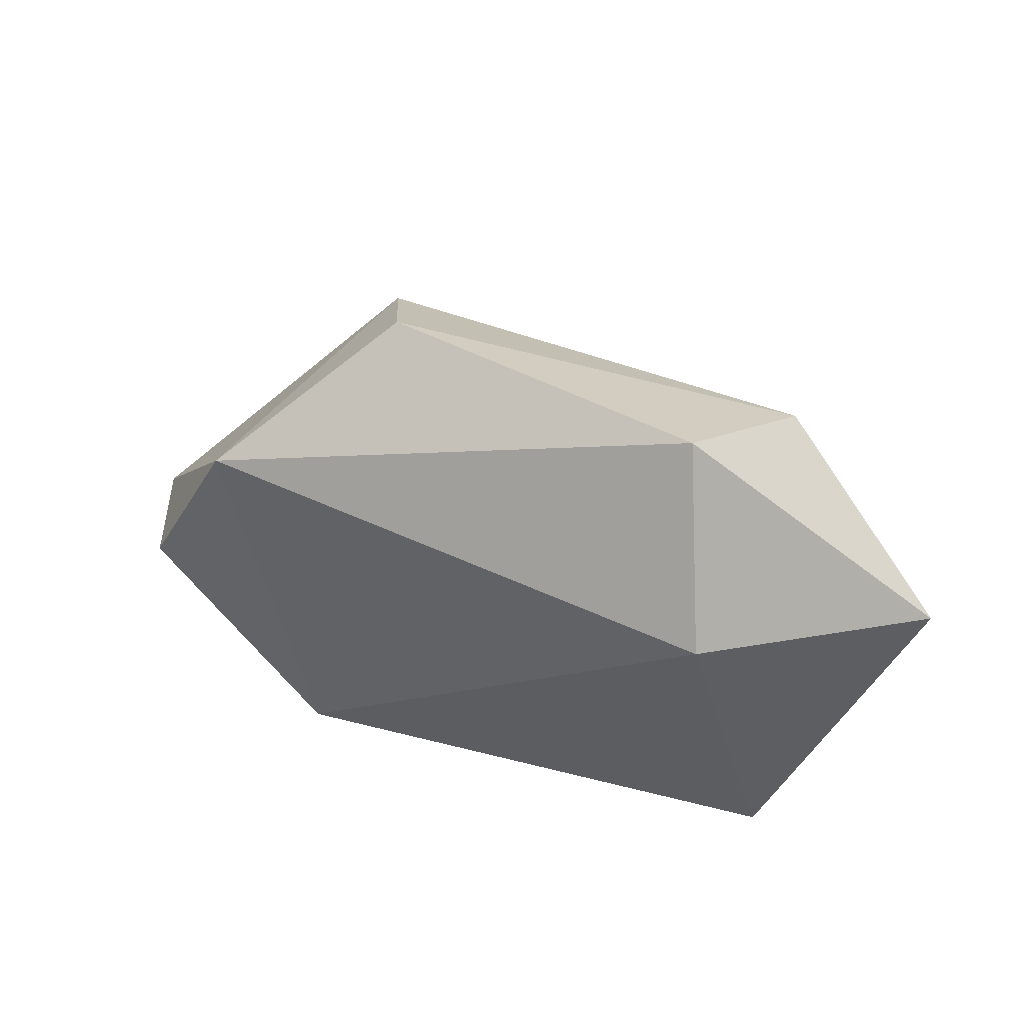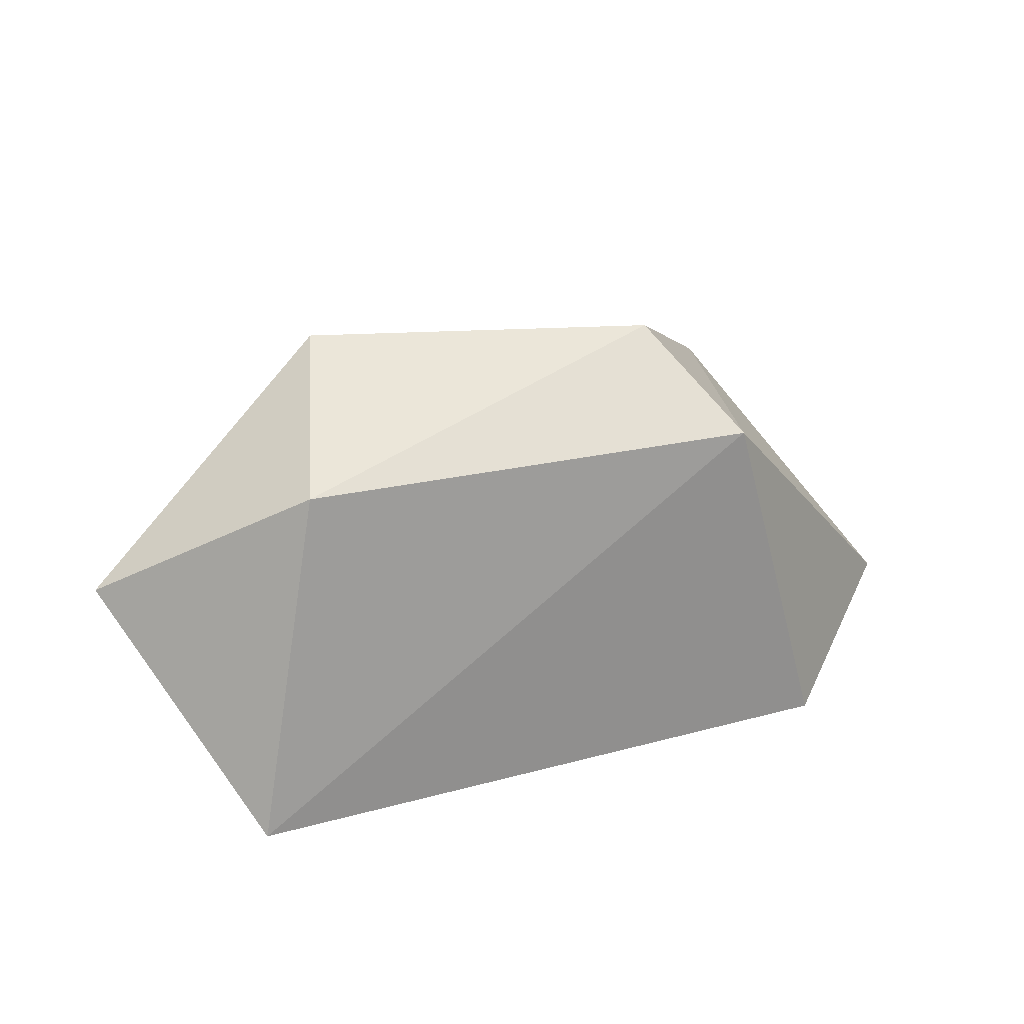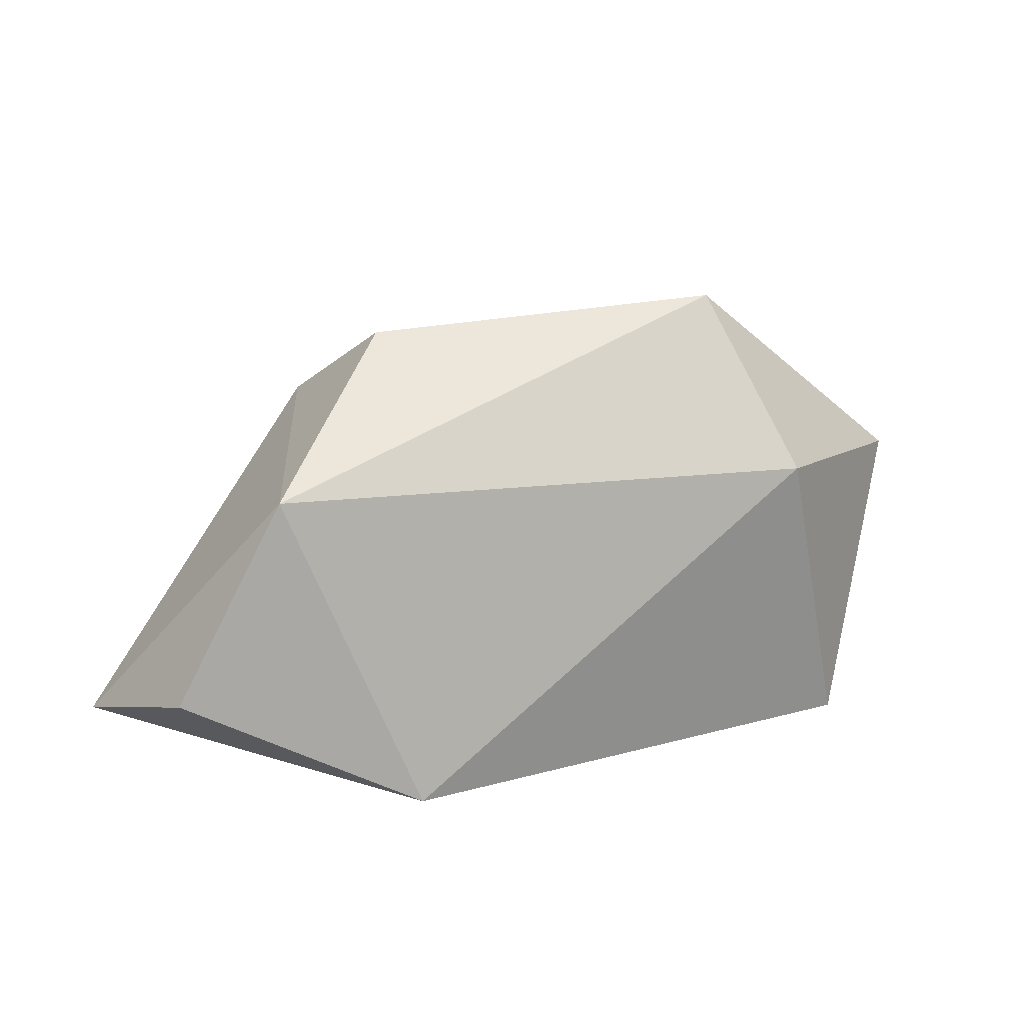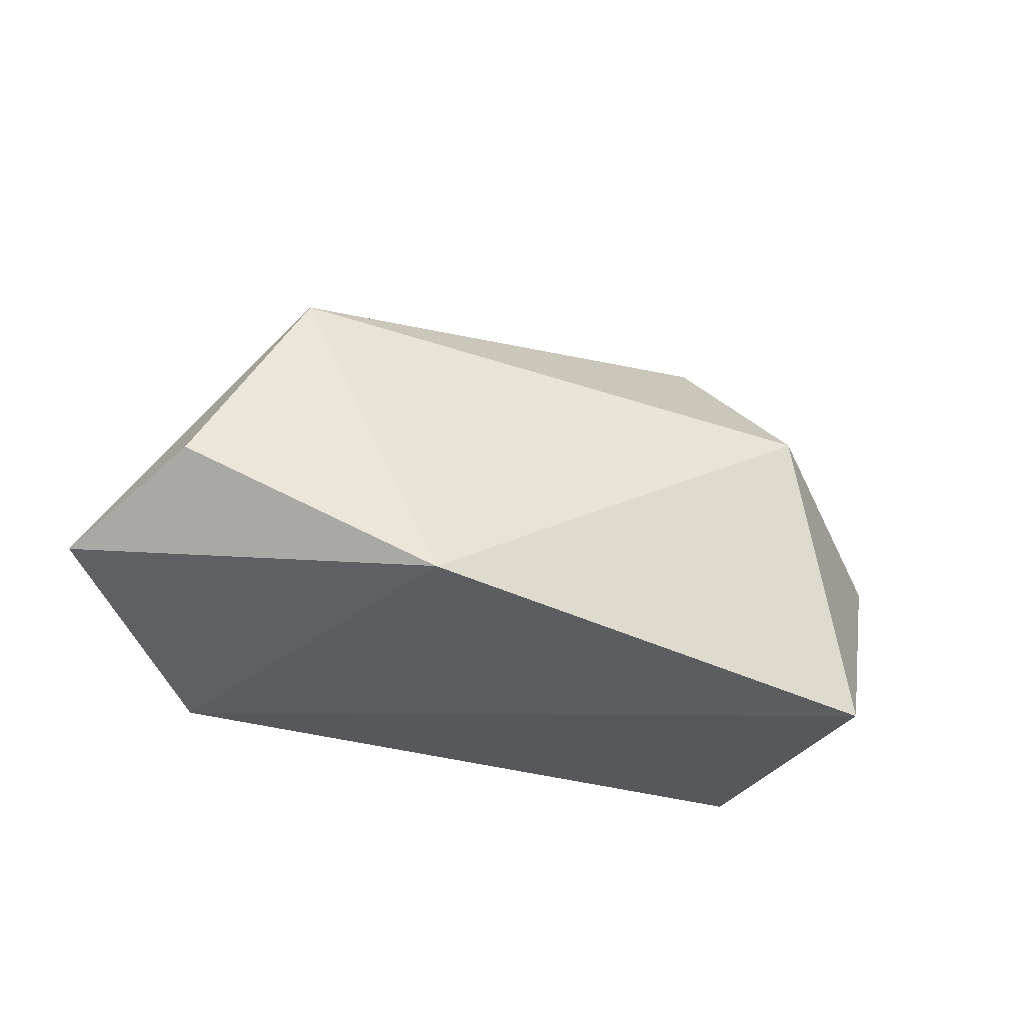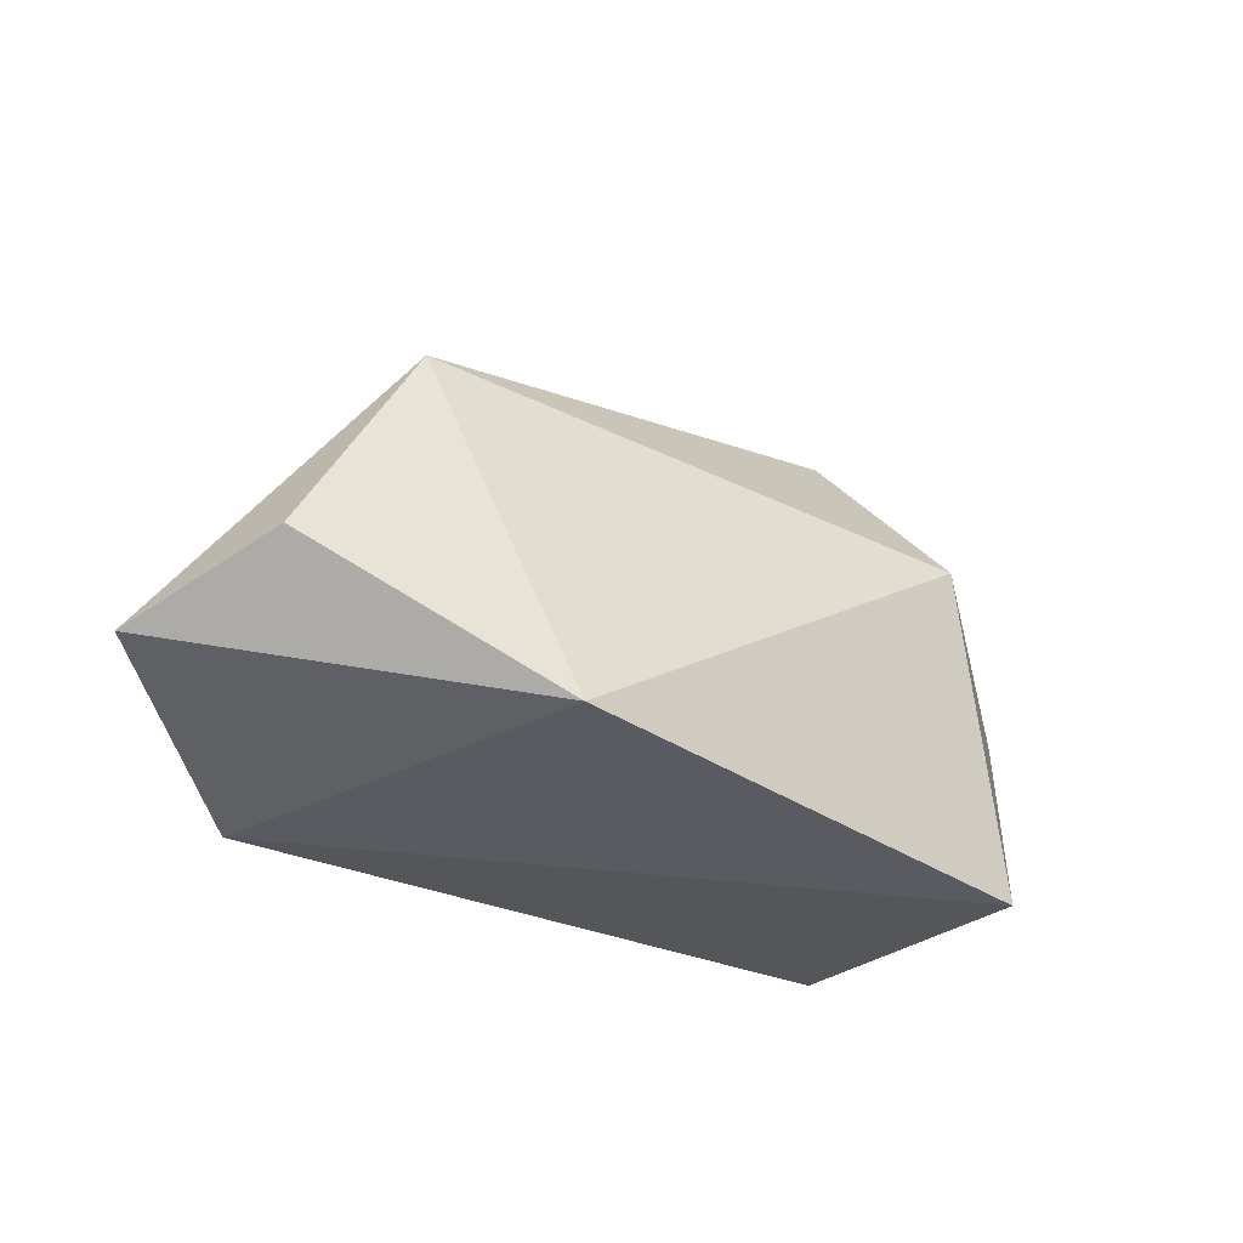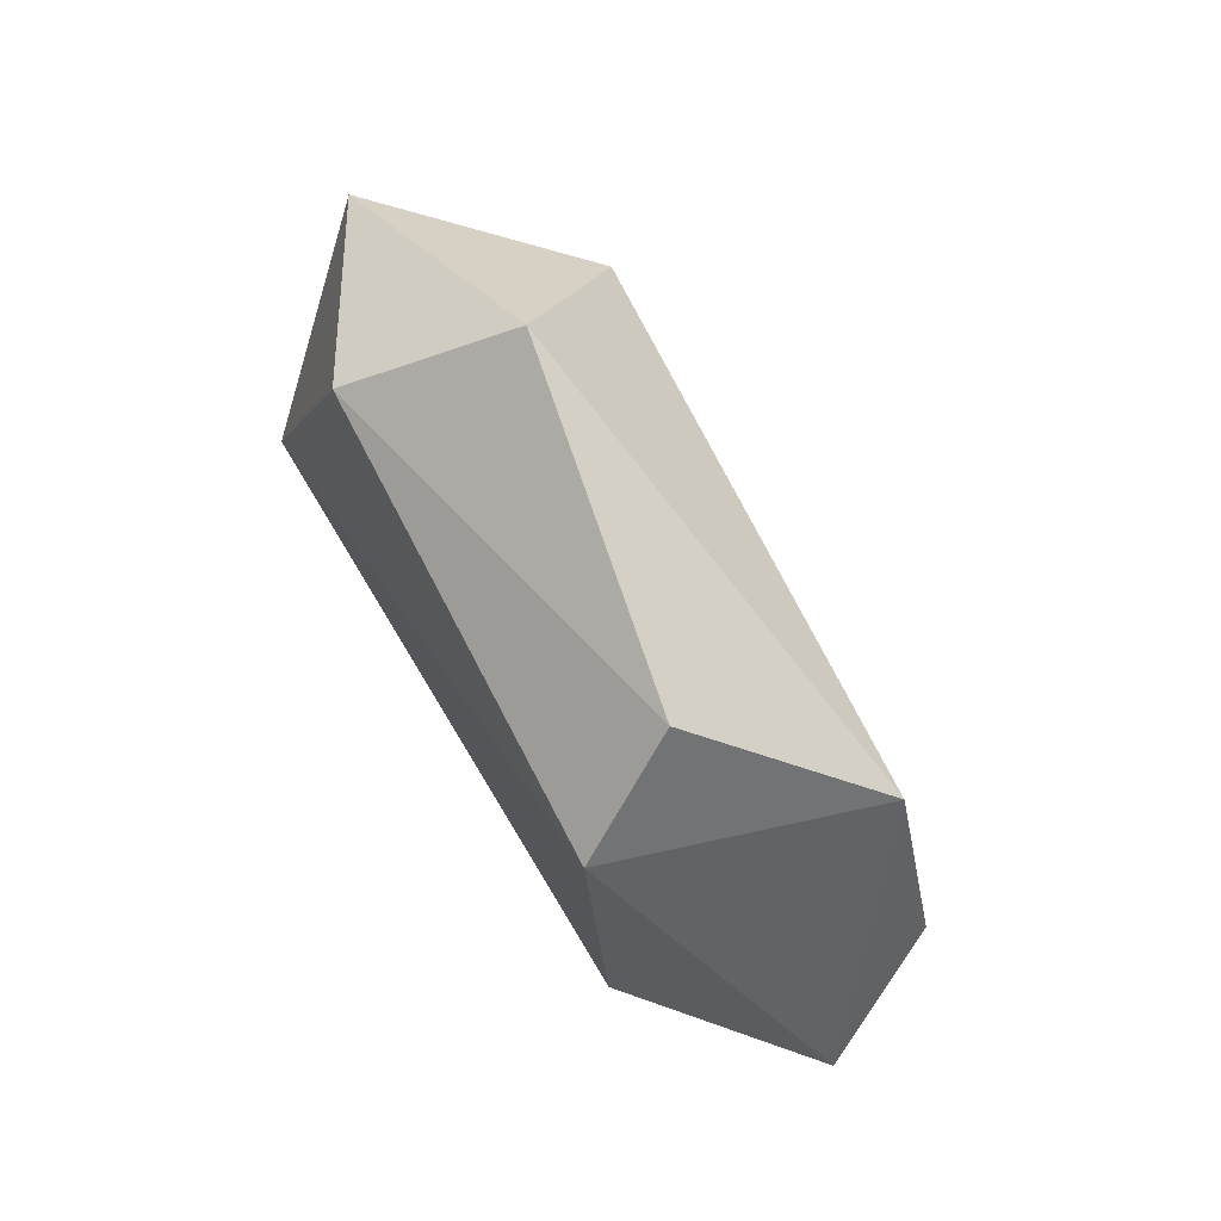
<metadata>
{"format":"obj","ext":"obj","renderer":"f3d","projection":"perspective","resolution":1024,"background":"white","views":[{"elev":48.7,"azim":-158.4,"up":"+Y"},{"elev":30.1,"azim":-26.0,"up":"+Y"},{"elev":19.8,"azim":158.5,"up":"+Y"},{"elev":-35.9,"azim":153.3,"up":"+Y"},{"elev":-33.2,"azim":143.2,"up":"+Y"},{"elev":79.3,"azim":58.0,"up":"+Y"}]}
</metadata>
<code>
o FL_foot_joint_constraints_in_RR_foot_joint_reduced.obj
v 0.645 0.7325 0.03818
v -0.06714 0.07079 -0.1976
v 1.029 0.2418 -0.1627
v 0.6867 0.07415 -0.2753
v -0.09952 0.1273 0.2489
v 0.04754 0.5251 -0.2513
v 0.7275 0.605 0.2146
v 0.8581 0.07291 0.2599
v 0.02887 0.6353 0.1649
v 1.125 0.1666 0.04736
v 0.8683 0.5507 -0.1854
v -0.2557 0.4628 -0.006977
v 0.1285 0.772 -0.07573
f 13 9 12
f 6 13 12
f 5 9 12
f 2 6 12
f 11 6 13
f 2 6 4
f 4 8 2
f 4 11 6
f 3 11 4
f 2 12 5
f 7 11 1
f 7 10 11
f 5 9 7
f 5 8 2
f 9 1 7
f 9 1 13
f 1 11 13
f 8 10 4
f 8 10 7
f 7 8 5
f 3 10 11
f 3 4 10

</code>
